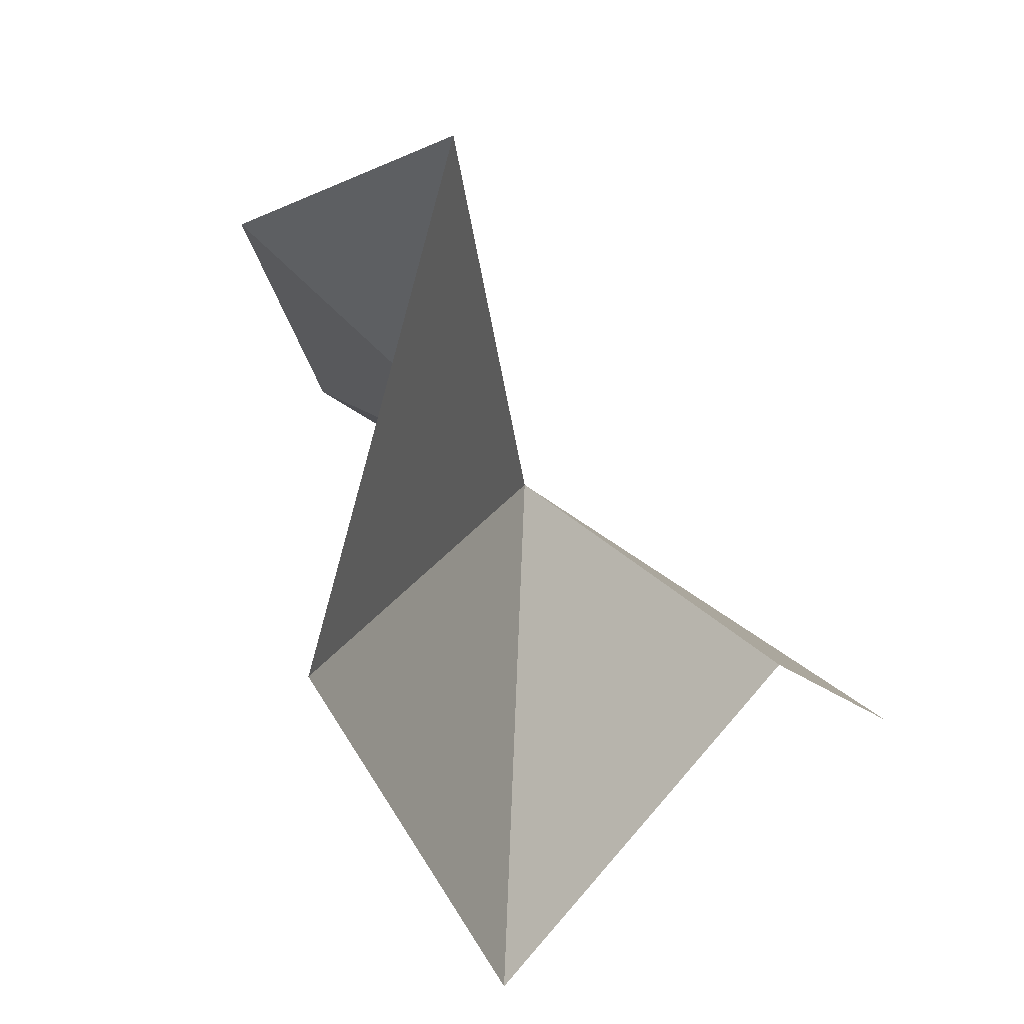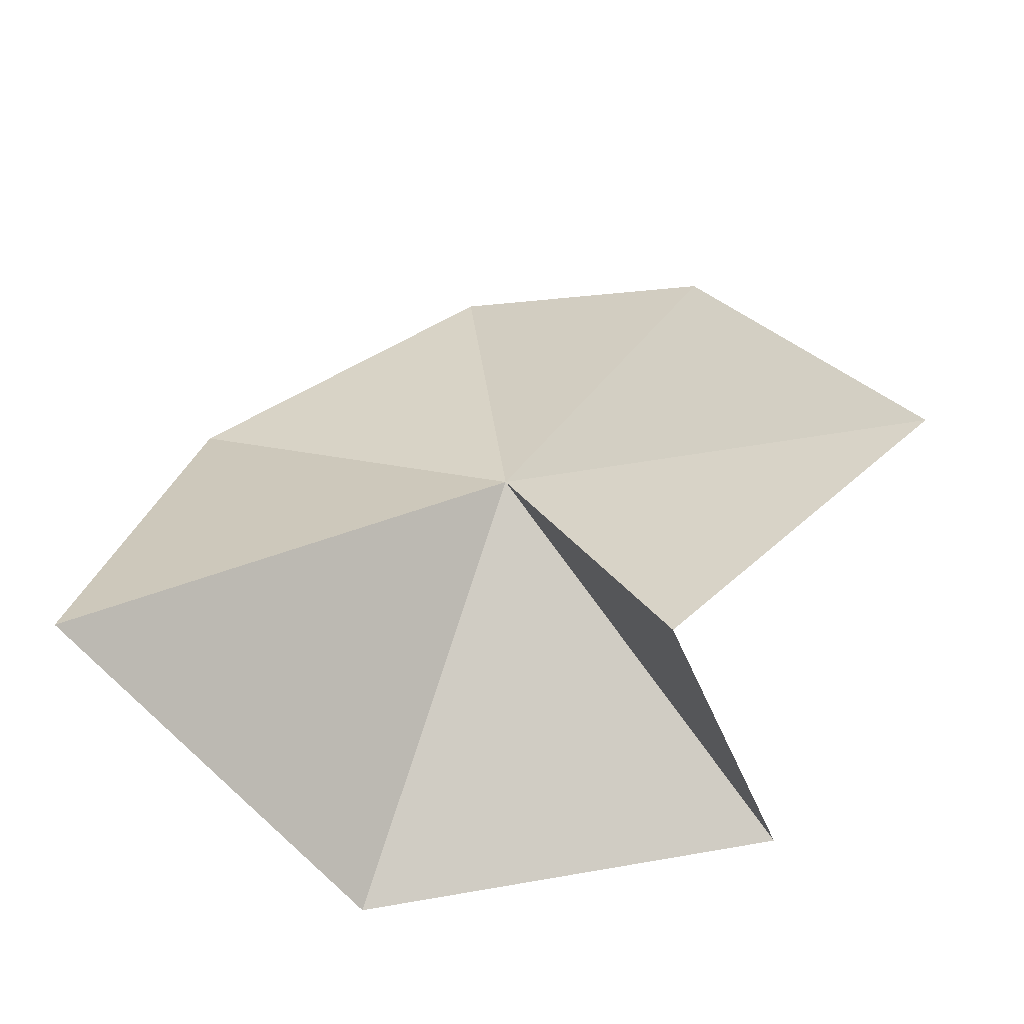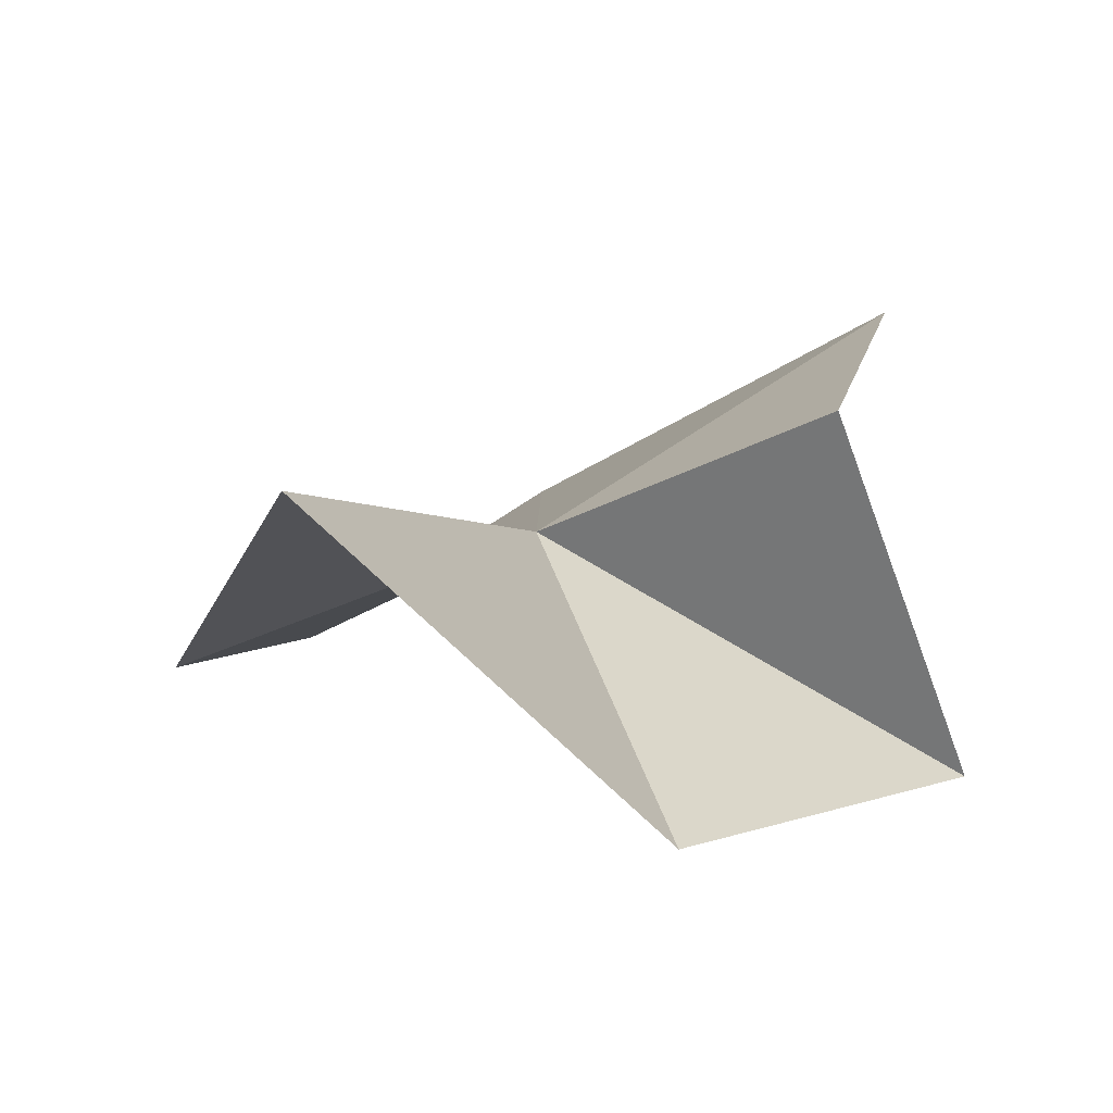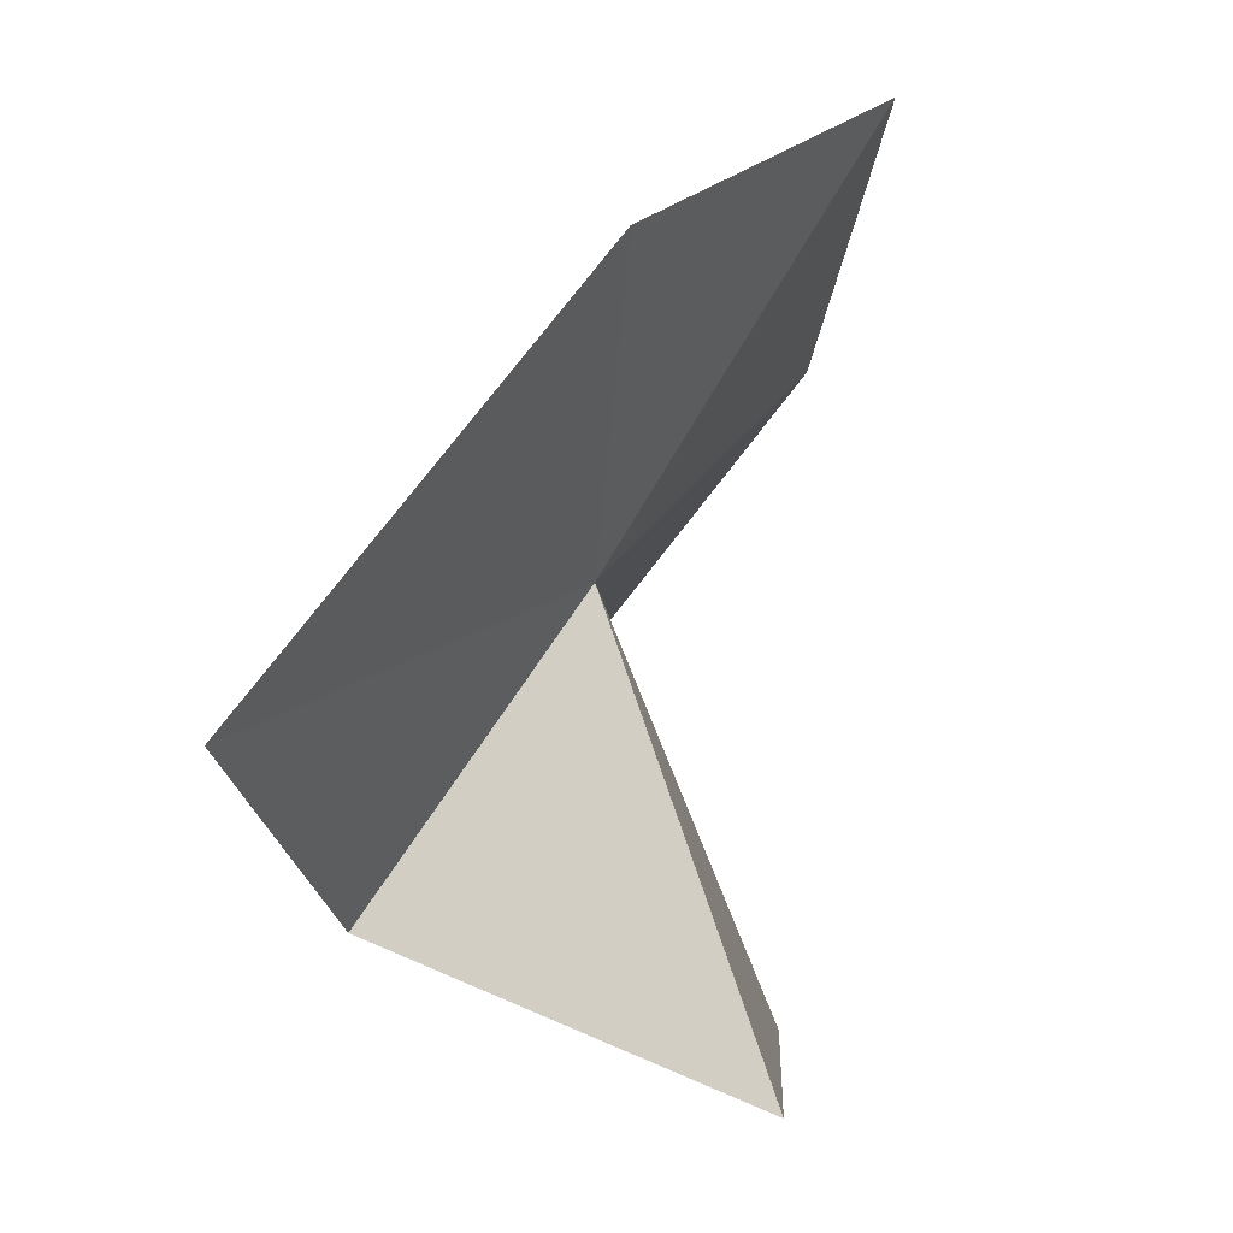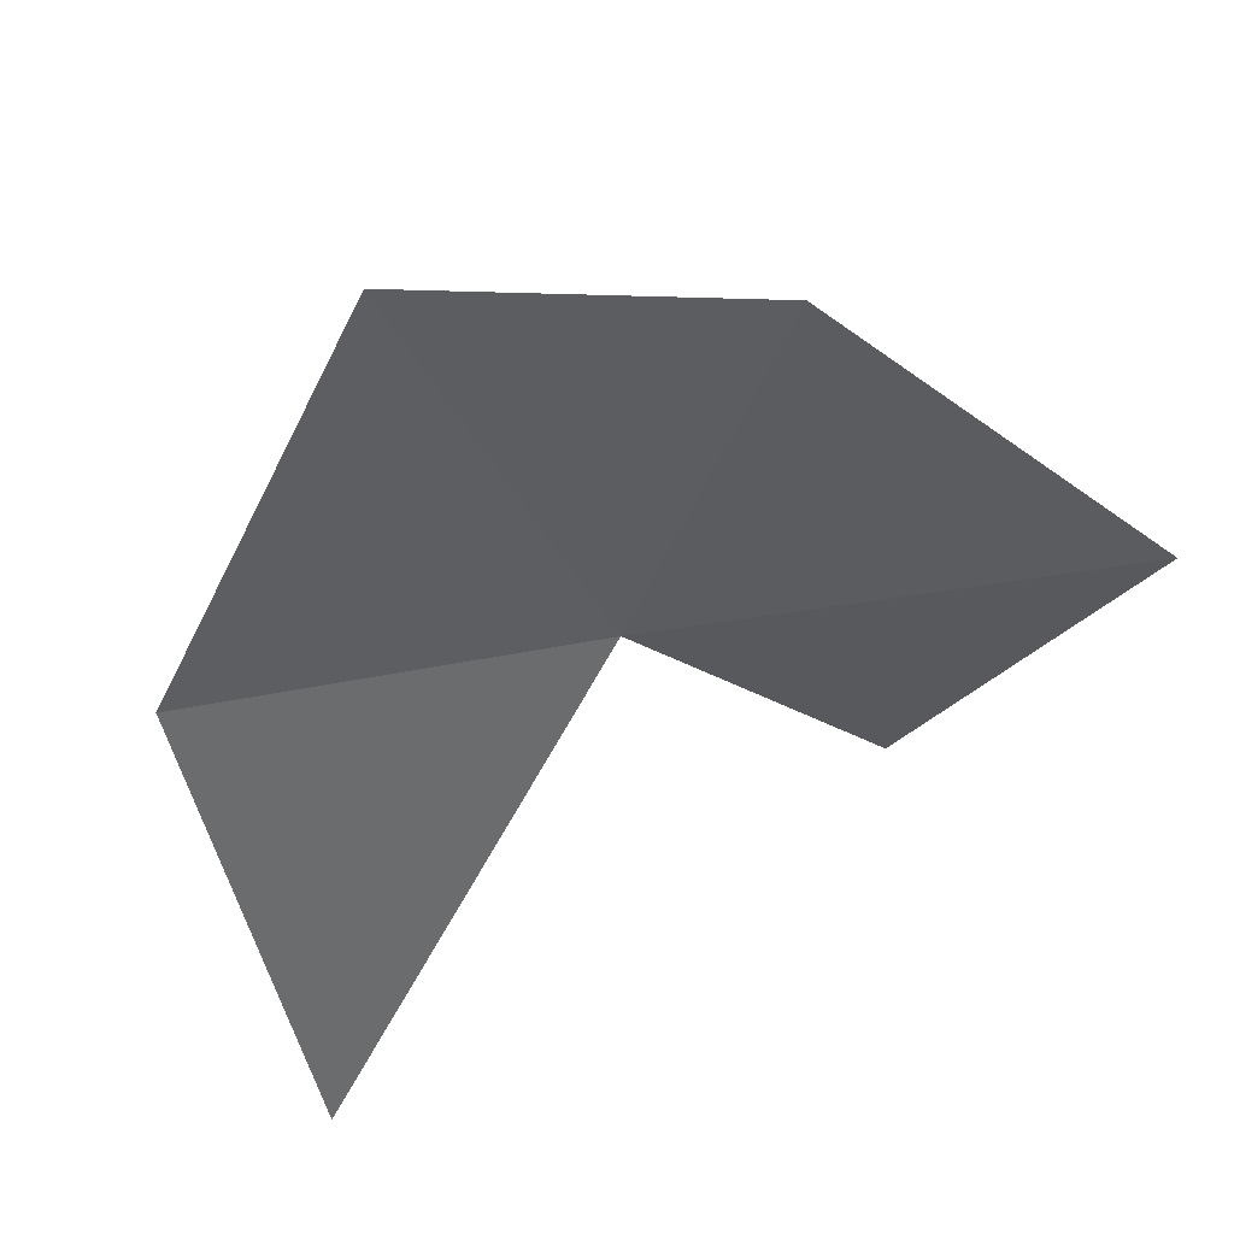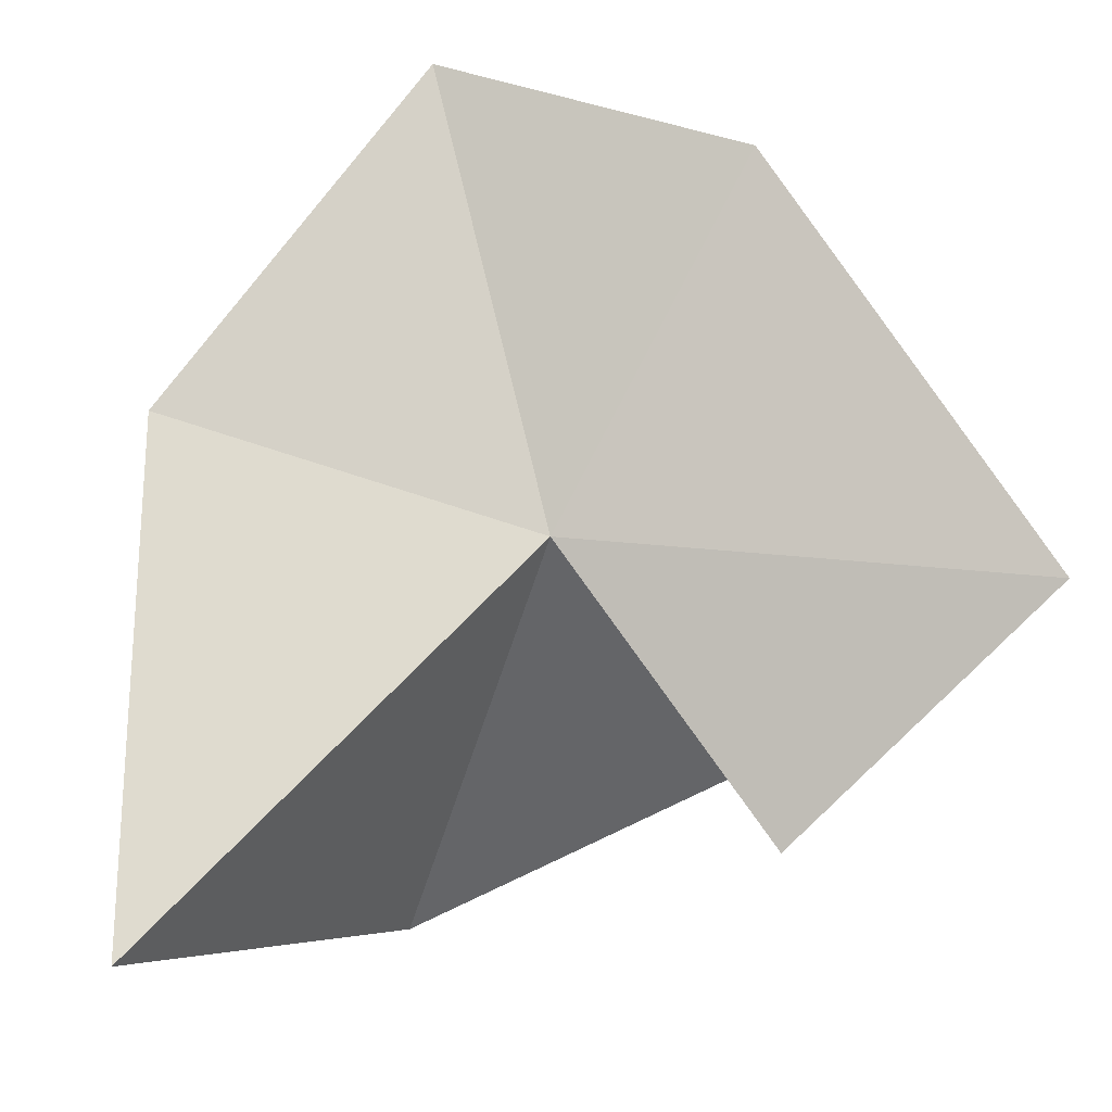
<metadata>
{"format":"obj","ext":"obj","renderer":"f3d","projection":"perspective","resolution":1024,"background":"white","views":[{"elev":-65.2,"azim":-57.8,"up":"+Y"},{"elev":59.3,"azim":3.9,"up":"+Z"},{"elev":18.6,"azim":-30.5,"up":"+Z"},{"elev":17.8,"azim":103.7,"up":"+Y"},{"elev":76.9,"azim":-30.9,"up":"+Y"},{"elev":17.8,"azim":-9.8,"up":"+Y"}]}
</metadata>
<code>
v 32.83 37.78 85.7
v 31.09 47.34 80.21
v 37.7 45.89 83.82
v 40.47 30.41 80.31
v 29.97 26.99 82.33
v 43.14 37.63 89.98
v 24.34 40.29 82.99
v 37.18 31.64 89.59
v 22.94 30.47 90.21
f 1 2 3
f 1 4 5
f 1 3 6
f 1 7 2
f 1 8 4
f 1 5 9
f 1 6 8
f 1 9 7

</code>
